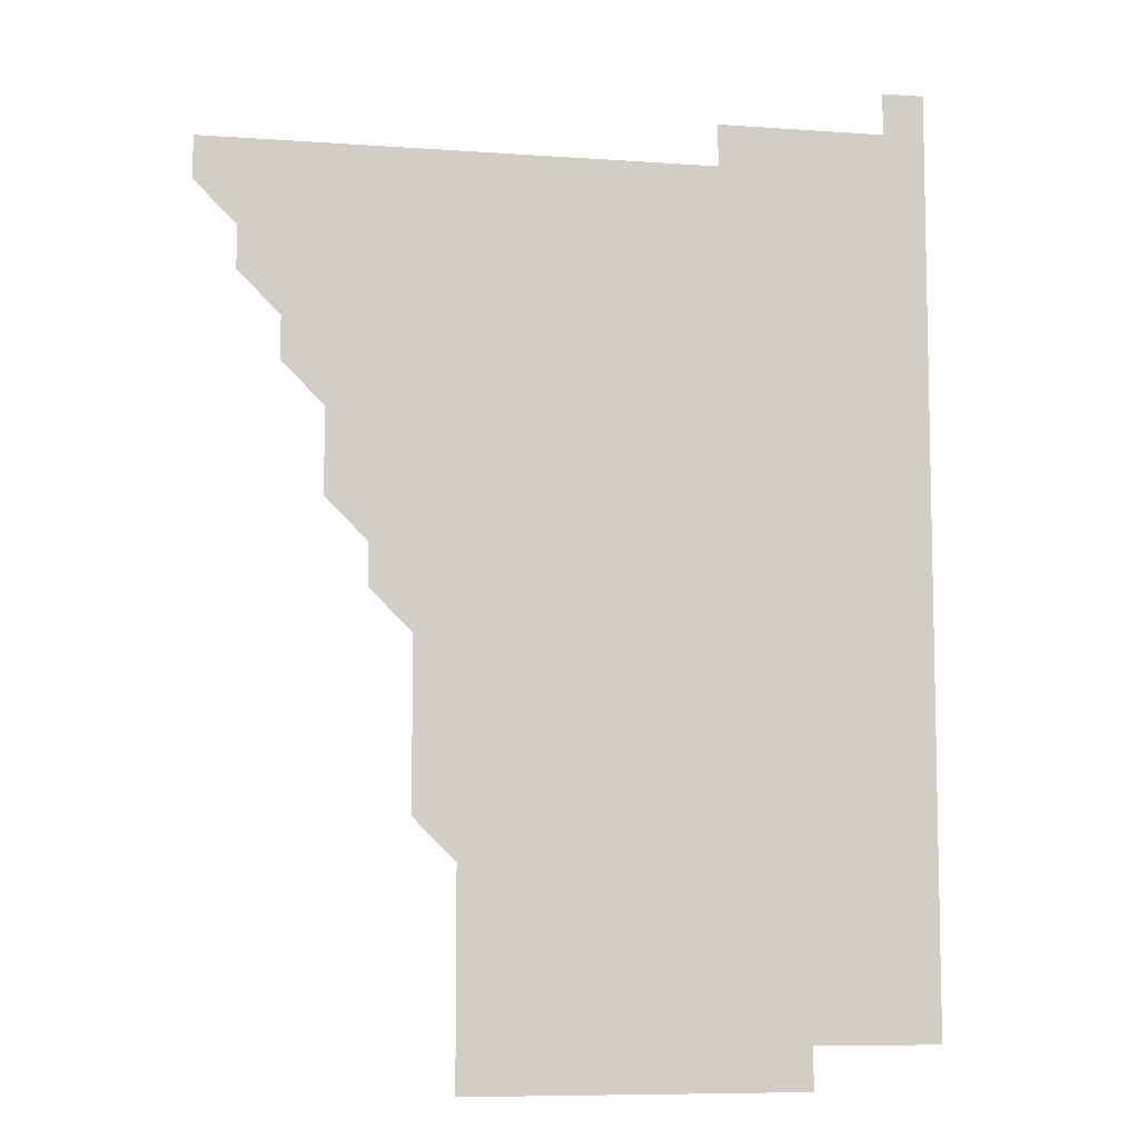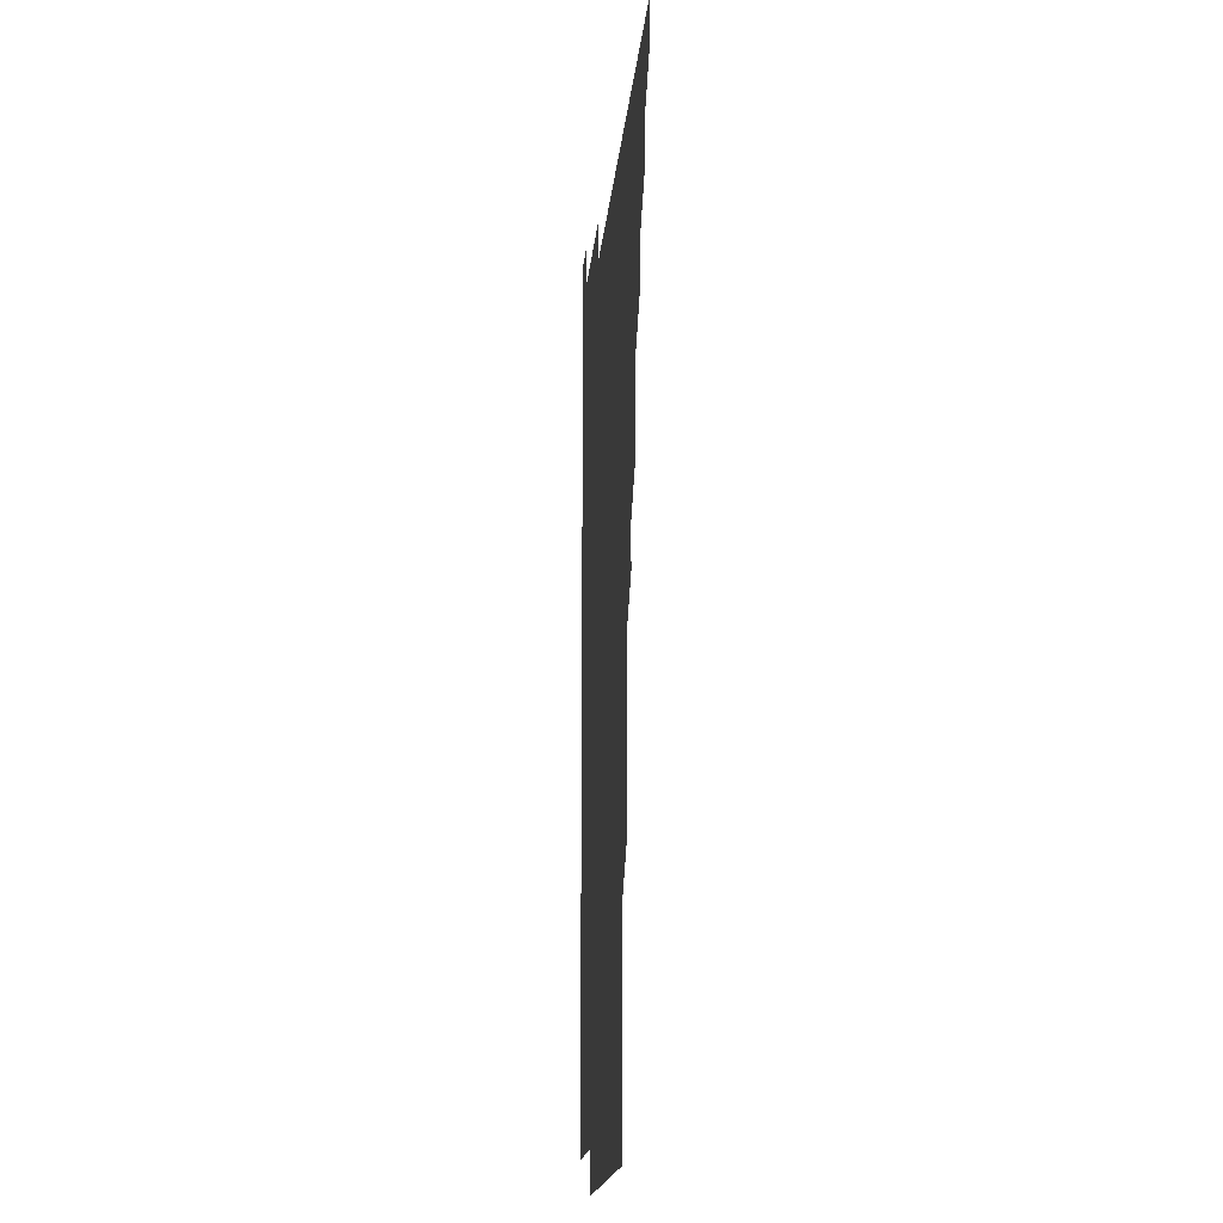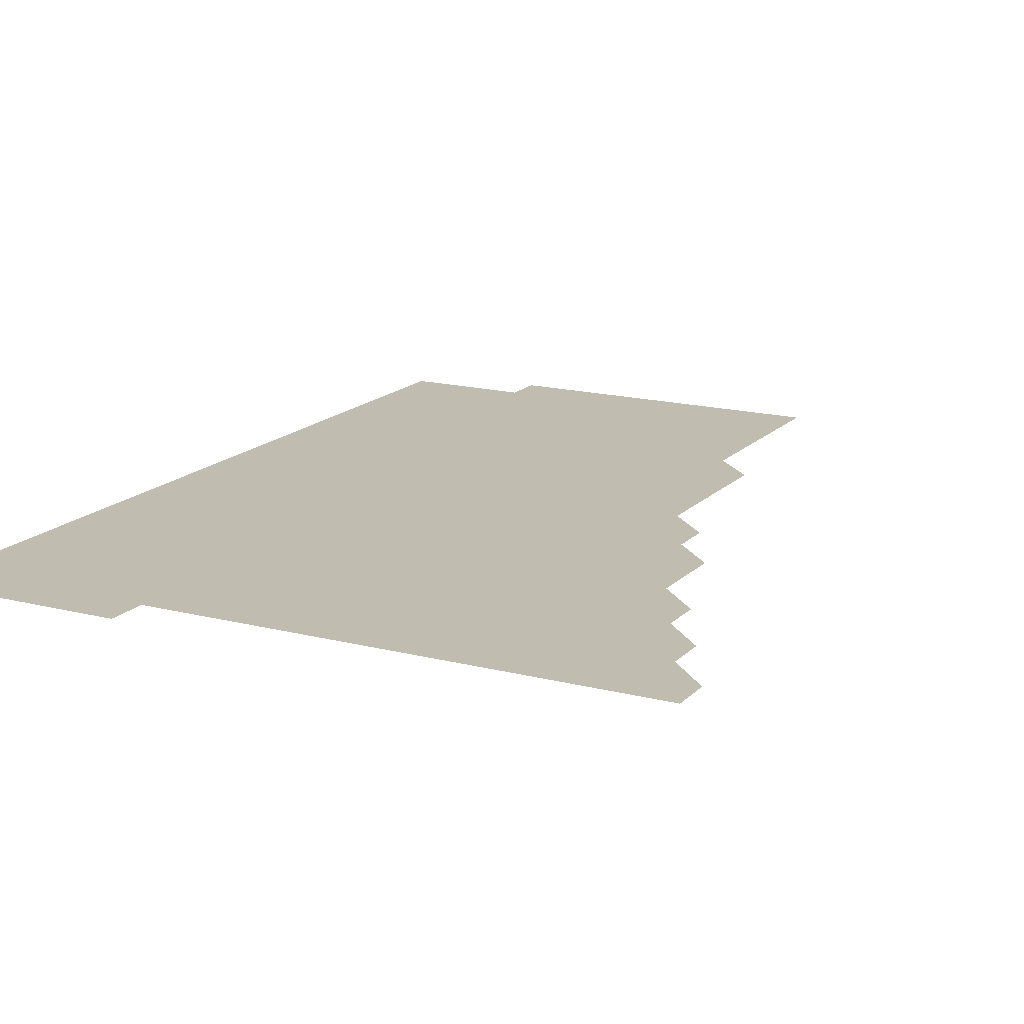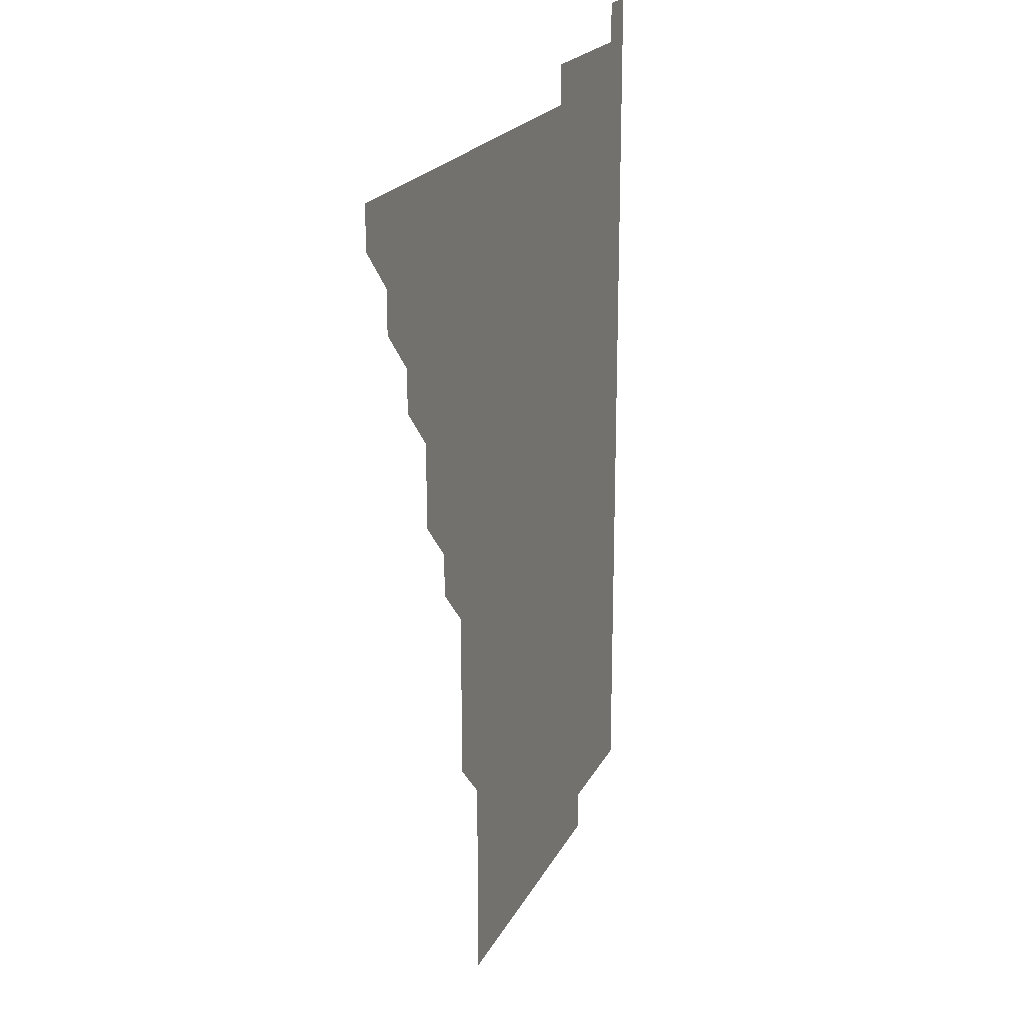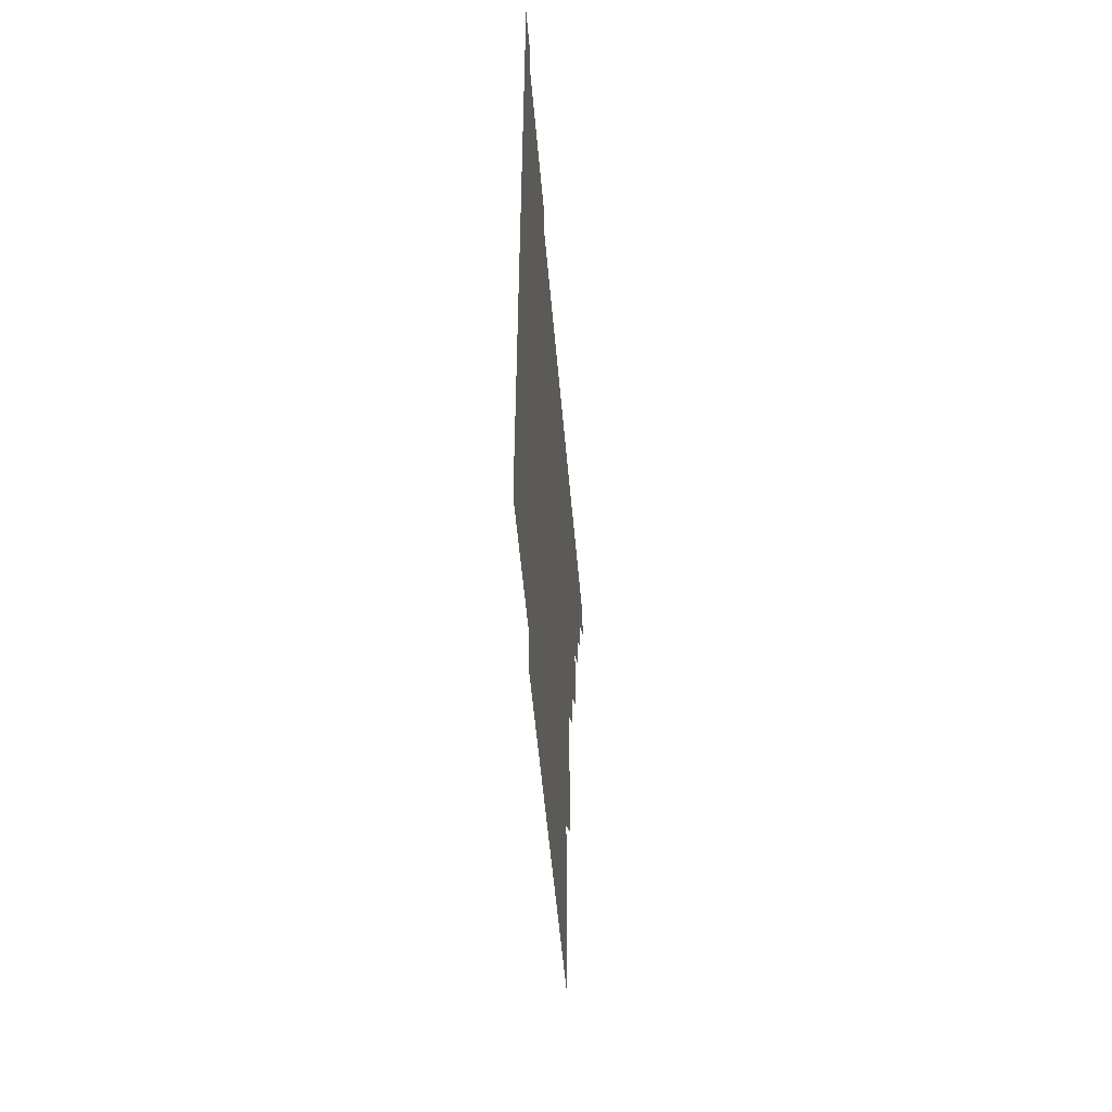
<metadata>
{"format":"obj","ext":"obj","renderer":"f3d","projection":"perspective","resolution":1024,"background":"white","views":[{"elev":-8.0,"azim":-11.2,"up":"+Y"},{"elev":-16.4,"azim":-94.8,"up":"+Y"},{"elev":16.3,"azim":-152.0,"up":"+Z"},{"elev":20.2,"azim":-69.8,"up":"+Y"},{"elev":-55.5,"azim":95.0,"up":"+Y"}]}
</metadata>
<code>
v 466 481 0
v 466 496 0
v 481 451 0
v 481 466 0
v 481 481 0
v 481 496 0
v 496 421 0
v 496 436 0
v 496 451 0
v 496 466 0
v 496 481 0
v 496 496 0
v 511 376 0
v 511 391 0
v 511 406 0
v 511 421 0
v 511 436 0
v 511 451 0
v 511 466 0
v 511 481 0
v 511 496 0
v 526 346 0
v 526 361 0
v 526 376 0
v 526 391 0
v 526 406 0
v 526 421 0
v 526 436 0
v 526 451 0
v 526 466 0
v 526 481 0
v 526 496 0
v 541 271 0
v 541 286 0
v 541 301 0
v 541 316 0
v 541 331 0
v 541 346 0
v 541 361 0
v 541 376 0
v 541 391 0
v 541 406 0
v 541 421 0
v 541 436 0
v 541 451 0
v 541 466 0
v 541 481 0
v 541 496 0
v 556 181 0
v 556 196 0
v 556 211 0
v 556 226 0
v 556 241 0
v 556 256 0
v 556 271 0
v 556 286 0
v 556 301 0
v 556 316 0
v 556 331 0
v 556 346 0
v 556 361 0
v 556 376 0
v 556 391 0
v 556 406 0
v 556 421 0
v 556 436 0
v 556 451 0
v 556 466 0
v 556 481 0
v 556 496 0
v 571 181 0
v 571 196 0
v 571 211 0
v 571 226 0
v 571 241 0
v 571 256 0
v 571 271 0
v 571 286 0
v 571 301 0
v 571 316 0
v 571 331 0
v 571 346 0
v 571 361 0
v 571 376 0
v 571 391 0
v 571 406 0
v 571 421 0
v 571 436 0
v 571 451 0
v 571 466 0
v 571 481 0
v 571 496 0
v 586 181 0
v 586 196 0
v 586 211 0
v 586 226 0
v 586 241 0
v 586 256 0
v 586 271 0
v 586 286 0
v 586 301 0
v 586 316 0
v 586 331 0
v 586 346 0
v 586 361 0
v 586 376 0
v 586 391 0
v 586 406 0
v 586 421 0
v 586 436 0
v 586 451 0
v 586 466 0
v 586 481 0
v 586 496 0
v 601 181 0
v 601 196 0
v 601 211 0
v 601 226 0
v 601 241 0
v 601 256 0
v 601 271 0
v 601 286 0
v 601 301 0
v 601 316 0
v 601 331 0
v 601 346 0
v 601 361 0
v 601 376 0
v 601 391 0
v 601 406 0
v 601 421 0
v 601 436 0
v 601 451 0
v 601 466 0
v 601 481 0
v 601 496 0
v 616 181 0
v 616 196 0
v 616 211 0
v 616 226 0
v 616 241 0
v 616 256 0
v 616 271 0
v 616 286 0
v 616 301 0
v 616 316 0
v 616 331 0
v 616 346 0
v 616 361 0
v 616 376 0
v 616 391 0
v 616 406 0
v 616 421 0
v 616 436 0
v 616 451 0
v 616 466 0
v 616 481 0
v 616 496 0
v 631 181 0
v 631 196 0
v 631 211 0
v 631 226 0
v 631 241 0
v 631 256 0
v 631 271 0
v 631 286 0
v 631 301 0
v 631 316 0
v 631 331 0
v 631 346 0
v 631 361 0
v 631 376 0
v 631 391 0
v 631 406 0
v 631 421 0
v 631 436 0
v 631 451 0
v 631 466 0
v 631 481 0
v 631 496 0
v 646 181 0
v 646 196 0
v 646 211 0
v 646 226 0
v 646 241 0
v 646 256 0
v 646 271 0
v 646 286 0
v 646 301 0
v 646 316 0
v 646 331 0
v 646 346 0
v 646 361 0
v 646 376 0
v 646 391 0
v 646 406 0
v 646 421 0
v 646 436 0
v 646 451 0
v 646 466 0
v 646 481 0
v 646 496 0
v 646 511 0
v 661 181 0
v 661 196 0
v 661 211 0
v 661 226 0
v 661 241 0
v 661 256 0
v 661 271 0
v 661 286 0
v 661 301 0
v 661 316 0
v 661 331 0
v 661 346 0
v 661 361 0
v 661 376 0
v 661 391 0
v 661 406 0
v 661 421 0
v 661 436 0
v 661 451 0
v 661 466 0
v 661 481 0
v 661 496 0
v 661 511 0
v 676 181 0
v 676 196 0
v 676 211 0
v 676 226 0
v 676 241 0
v 676 256 0
v 676 271 0
v 676 286 0
v 676 301 0
v 676 316 0
v 676 331 0
v 676 346 0
v 676 361 0
v 676 376 0
v 676 391 0
v 676 406 0
v 676 421 0
v 676 436 0
v 676 451 0
v 676 466 0
v 676 481 0
v 676 496 0
v 676 511 0
v 691 196 0
v 691 211 0
v 691 226 0
v 691 241 0
v 691 256 0
v 691 271 0
v 691 286 0
v 691 301 0
v 691 316 0
v 691 331 0
v 691 346 0
v 691 361 0
v 691 376 0
v 691 391 0
v 691 406 0
v 691 421 0
v 691 436 0
v 691 451 0
v 691 466 0
v 691 481 0
v 691 496 0
v 691 511 0
v 706 196 0
v 706 211 0
v 706 226 0
v 706 241 0
v 706 256 0
v 706 271 0
v 706 286 0
v 706 301 0
v 706 316 0
v 706 331 0
v 706 346 0
v 706 361 0
v 706 376 0
v 706 391 0
v 706 406 0
v 706 421 0
v 706 436 0
v 706 451 0
v 706 466 0
v 706 481 0
v 706 496 0
v 706 511 0
v 706 526 0
v 721 196 0
v 721 211 0
v 721 226 0
v 721 241 0
v 721 256 0
v 721 271 0
v 721 286 0
v 721 301 0
v 721 316 0
v 721 331 0
v 721 346 0
v 721 361 0
v 721 376 0
v 721 391 0
v 721 406 0
v 721 421 0
v 721 436 0
v 721 451 0
v 721 466 0
v 721 481 0
v 721 496 0
v 721 511 0
v 721 526 0
f 4 5 1
f 1 5 2
f 5 6 2
f 8 9 3
f 3 9 4
f 9 10 4
f 4 10 5
f 10 11 5
f 5 11 6
f 11 12 6
f 15 16 7
f 7 16 8
f 16 17 8
f 8 17 9
f 17 18 9
f 9 18 10
f 18 19 10
f 10 19 11
f 19 20 11
f 11 20 12
f 20 21 12
f 23 24 13
f 13 24 14
f 24 25 14
f 14 25 15
f 25 26 15
f 15 26 16
f 26 27 16
f 16 27 17
f 27 28 17
f 17 28 18
f 28 29 18
f 18 29 19
f 29 30 19
f 19 30 20
f 30 31 20
f 20 31 21
f 31 32 21
f 37 38 22
f 22 38 23
f 38 39 23
f 23 39 24
f 39 40 24
f 24 40 25
f 40 41 25
f 25 41 26
f 41 42 26
f 26 42 27
f 42 43 27
f 27 43 28
f 43 44 28
f 28 44 29
f 44 45 29
f 29 45 30
f 45 46 30
f 30 46 31
f 46 47 31
f 31 47 32
f 47 48 32
f 54 55 33
f 33 55 34
f 55 56 34
f 34 56 35
f 56 57 35
f 35 57 36
f 57 58 36
f 36 58 37
f 58 59 37
f 37 59 38
f 59 60 38
f 38 60 39
f 60 61 39
f 39 61 40
f 61 62 40
f 40 62 41
f 62 63 41
f 41 63 42
f 63 64 42
f 42 64 43
f 64 65 43
f 43 65 44
f 65 66 44
f 44 66 45
f 66 67 45
f 45 67 46
f 67 68 46
f 46 68 47
f 68 69 47
f 47 69 48
f 69 70 48
f 49 71 50
f 71 72 50
f 50 72 51
f 72 73 51
f 51 73 52
f 73 74 52
f 52 74 53
f 74 75 53
f 53 75 54
f 75 76 54
f 54 76 55
f 76 77 55
f 55 77 56
f 77 78 56
f 56 78 57
f 78 79 57
f 57 79 58
f 79 80 58
f 58 80 59
f 80 81 59
f 59 81 60
f 81 82 60
f 60 82 61
f 82 83 61
f 61 83 62
f 83 84 62
f 62 84 63
f 84 85 63
f 63 85 64
f 85 86 64
f 64 86 65
f 86 87 65
f 65 87 66
f 87 88 66
f 66 88 67
f 88 89 67
f 67 89 68
f 89 90 68
f 68 90 69
f 90 91 69
f 69 91 70
f 91 92 70
f 71 93 72
f 93 94 72
f 72 94 73
f 94 95 73
f 73 95 74
f 95 96 74
f 74 96 75
f 96 97 75
f 75 97 76
f 97 98 76
f 76 98 77
f 98 99 77
f 77 99 78
f 99 100 78
f 78 100 79
f 100 101 79
f 79 101 80
f 101 102 80
f 80 102 81
f 102 103 81
f 81 103 82
f 103 104 82
f 82 104 83
f 104 105 83
f 83 105 84
f 105 106 84
f 84 106 85
f 106 107 85
f 85 107 86
f 107 108 86
f 86 108 87
f 108 109 87
f 87 109 88
f 109 110 88
f 88 110 89
f 110 111 89
f 89 111 90
f 111 112 90
f 90 112 91
f 112 113 91
f 91 113 92
f 113 114 92
f 93 115 94
f 115 116 94
f 94 116 95
f 116 117 95
f 95 117 96
f 117 118 96
f 96 118 97
f 118 119 97
f 97 119 98
f 119 120 98
f 98 120 99
f 120 121 99
f 99 121 100
f 121 122 100
f 100 122 101
f 122 123 101
f 101 123 102
f 123 124 102
f 102 124 103
f 124 125 103
f 103 125 104
f 125 126 104
f 104 126 105
f 126 127 105
f 105 127 106
f 127 128 106
f 106 128 107
f 128 129 107
f 107 129 108
f 129 130 108
f 108 130 109
f 130 131 109
f 109 131 110
f 131 132 110
f 110 132 111
f 132 133 111
f 111 133 112
f 133 134 112
f 112 134 113
f 134 135 113
f 113 135 114
f 135 136 114
f 115 137 116
f 137 138 116
f 116 138 117
f 138 139 117
f 117 139 118
f 139 140 118
f 118 140 119
f 140 141 119
f 119 141 120
f 141 142 120
f 120 142 121
f 142 143 121
f 121 143 122
f 143 144 122
f 122 144 123
f 144 145 123
f 123 145 124
f 145 146 124
f 124 146 125
f 146 147 125
f 125 147 126
f 147 148 126
f 126 148 127
f 148 149 127
f 127 149 128
f 149 150 128
f 128 150 129
f 150 151 129
f 129 151 130
f 151 152 130
f 130 152 131
f 152 153 131
f 131 153 132
f 153 154 132
f 132 154 133
f 154 155 133
f 133 155 134
f 155 156 134
f 134 156 135
f 156 157 135
f 135 157 136
f 157 158 136
f 137 159 138
f 159 160 138
f 138 160 139
f 160 161 139
f 139 161 140
f 161 162 140
f 140 162 141
f 162 163 141
f 141 163 142
f 163 164 142
f 142 164 143
f 164 165 143
f 143 165 144
f 165 166 144
f 144 166 145
f 166 167 145
f 145 167 146
f 167 168 146
f 146 168 147
f 168 169 147
f 147 169 148
f 169 170 148
f 148 170 149
f 170 171 149
f 149 171 150
f 171 172 150
f 150 172 151
f 172 173 151
f 151 173 152
f 173 174 152
f 152 174 153
f 174 175 153
f 153 175 154
f 175 176 154
f 154 176 155
f 176 177 155
f 155 177 156
f 177 178 156
f 156 178 157
f 178 179 157
f 157 179 158
f 179 180 158
f 159 181 160
f 181 182 160
f 160 182 161
f 182 183 161
f 161 183 162
f 183 184 162
f 162 184 163
f 184 185 163
f 163 185 164
f 185 186 164
f 164 186 165
f 186 187 165
f 165 187 166
f 187 188 166
f 166 188 167
f 188 189 167
f 167 189 168
f 189 190 168
f 168 190 169
f 190 191 169
f 169 191 170
f 191 192 170
f 170 192 171
f 192 193 171
f 171 193 172
f 193 194 172
f 172 194 173
f 194 195 173
f 173 195 174
f 195 196 174
f 174 196 175
f 196 197 175
f 175 197 176
f 197 198 176
f 176 198 177
f 198 199 177
f 177 199 178
f 199 200 178
f 178 200 179
f 200 201 179
f 179 201 180
f 201 202 180
f 181 204 182
f 204 205 182
f 182 205 183
f 205 206 183
f 183 206 184
f 206 207 184
f 184 207 185
f 207 208 185
f 185 208 186
f 208 209 186
f 186 209 187
f 209 210 187
f 187 210 188
f 210 211 188
f 188 211 189
f 211 212 189
f 189 212 190
f 212 213 190
f 190 213 191
f 213 214 191
f 191 214 192
f 214 215 192
f 192 215 193
f 215 216 193
f 193 216 194
f 216 217 194
f 194 217 195
f 217 218 195
f 195 218 196
f 218 219 196
f 196 219 197
f 219 220 197
f 197 220 198
f 220 221 198
f 198 221 199
f 221 222 199
f 199 222 200
f 222 223 200
f 200 223 201
f 223 224 201
f 201 224 202
f 224 225 202
f 202 225 203
f 225 226 203
f 204 227 205
f 227 228 205
f 205 228 206
f 228 229 206
f 206 229 207
f 229 230 207
f 207 230 208
f 230 231 208
f 208 231 209
f 231 232 209
f 209 232 210
f 232 233 210
f 210 233 211
f 233 234 211
f 211 234 212
f 234 235 212
f 212 235 213
f 235 236 213
f 213 236 214
f 236 237 214
f 214 237 215
f 237 238 215
f 215 238 216
f 238 239 216
f 216 239 217
f 239 240 217
f 217 240 218
f 240 241 218
f 218 241 219
f 241 242 219
f 219 242 220
f 242 243 220
f 220 243 221
f 243 244 221
f 221 244 222
f 244 245 222
f 222 245 223
f 245 246 223
f 223 246 224
f 246 247 224
f 224 247 225
f 247 248 225
f 225 248 226
f 248 249 226
f 228 250 229
f 250 251 229
f 229 251 230
f 251 252 230
f 230 252 231
f 252 253 231
f 231 253 232
f 253 254 232
f 232 254 233
f 254 255 233
f 233 255 234
f 255 256 234
f 234 256 235
f 256 257 235
f 235 257 236
f 257 258 236
f 236 258 237
f 258 259 237
f 237 259 238
f 259 260 238
f 238 260 239
f 260 261 239
f 239 261 240
f 261 262 240
f 240 262 241
f 262 263 241
f 241 263 242
f 263 264 242
f 242 264 243
f 264 265 243
f 243 265 244
f 265 266 244
f 244 266 245
f 266 267 245
f 245 267 246
f 267 268 246
f 246 268 247
f 268 269 247
f 247 269 248
f 269 270 248
f 248 270 249
f 270 271 249
f 250 272 251
f 272 273 251
f 251 273 252
f 273 274 252
f 252 274 253
f 274 275 253
f 253 275 254
f 275 276 254
f 254 276 255
f 276 277 255
f 255 277 256
f 277 278 256
f 256 278 257
f 278 279 257
f 257 279 258
f 279 280 258
f 258 280 259
f 280 281 259
f 259 281 260
f 281 282 260
f 260 282 261
f 282 283 261
f 261 283 262
f 283 284 262
f 262 284 263
f 284 285 263
f 263 285 264
f 285 286 264
f 264 286 265
f 286 287 265
f 265 287 266
f 287 288 266
f 266 288 267
f 288 289 267
f 267 289 268
f 289 290 268
f 268 290 269
f 290 291 269
f 269 291 270
f 291 292 270
f 270 292 271
f 292 293 271
f 272 295 273
f 295 296 273
f 273 296 274
f 296 297 274
f 274 297 275
f 297 298 275
f 275 298 276
f 298 299 276
f 276 299 277
f 299 300 277
f 277 300 278
f 300 301 278
f 278 301 279
f 301 302 279
f 279 302 280
f 302 303 280
f 280 303 281
f 303 304 281
f 281 304 282
f 304 305 282
f 282 305 283
f 305 306 283
f 283 306 284
f 306 307 284
f 284 307 285
f 307 308 285
f 285 308 286
f 308 309 286
f 286 309 287
f 309 310 287
f 287 310 288
f 310 311 288
f 288 311 289
f 311 312 289
f 289 312 290
f 312 313 290
f 290 313 291
f 313 314 291
f 291 314 292
f 314 315 292
f 292 315 293
f 315 316 293
f 293 316 294
f 316 317 294

</code>
